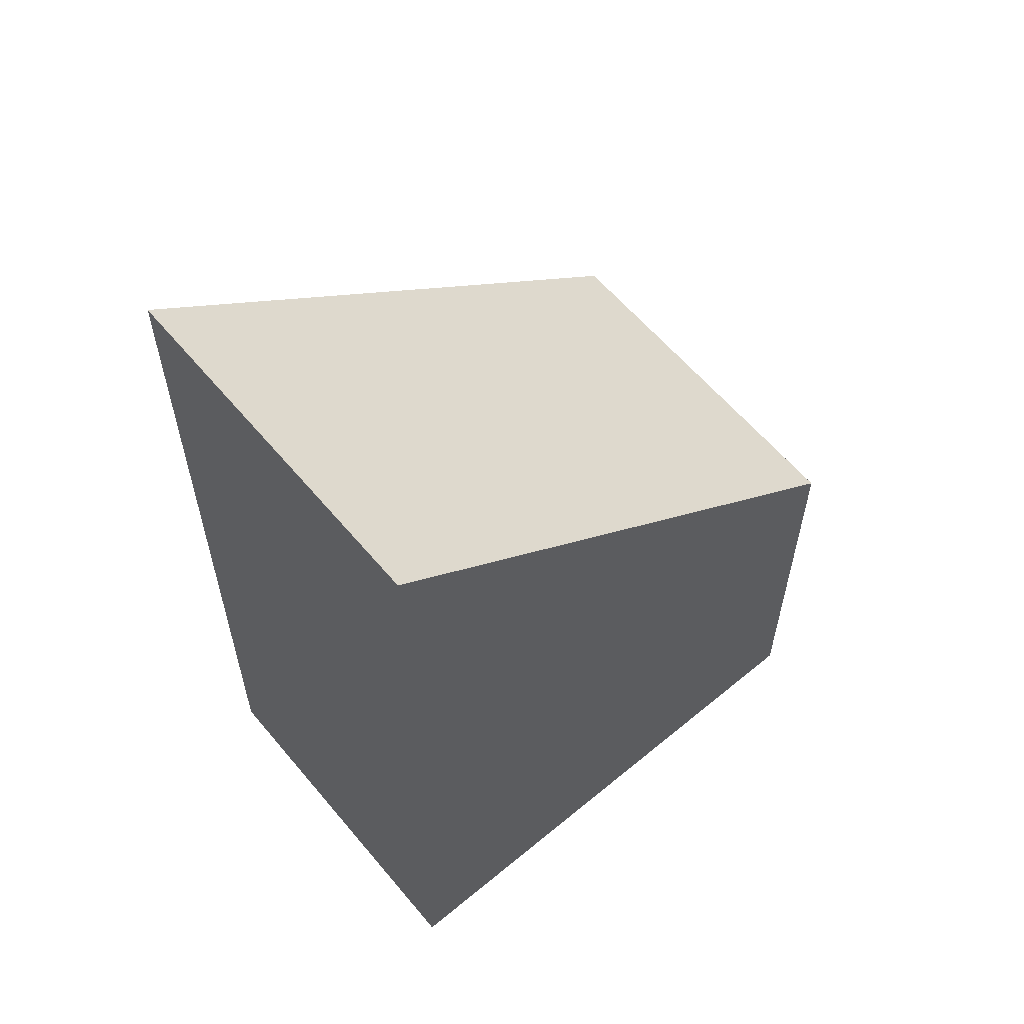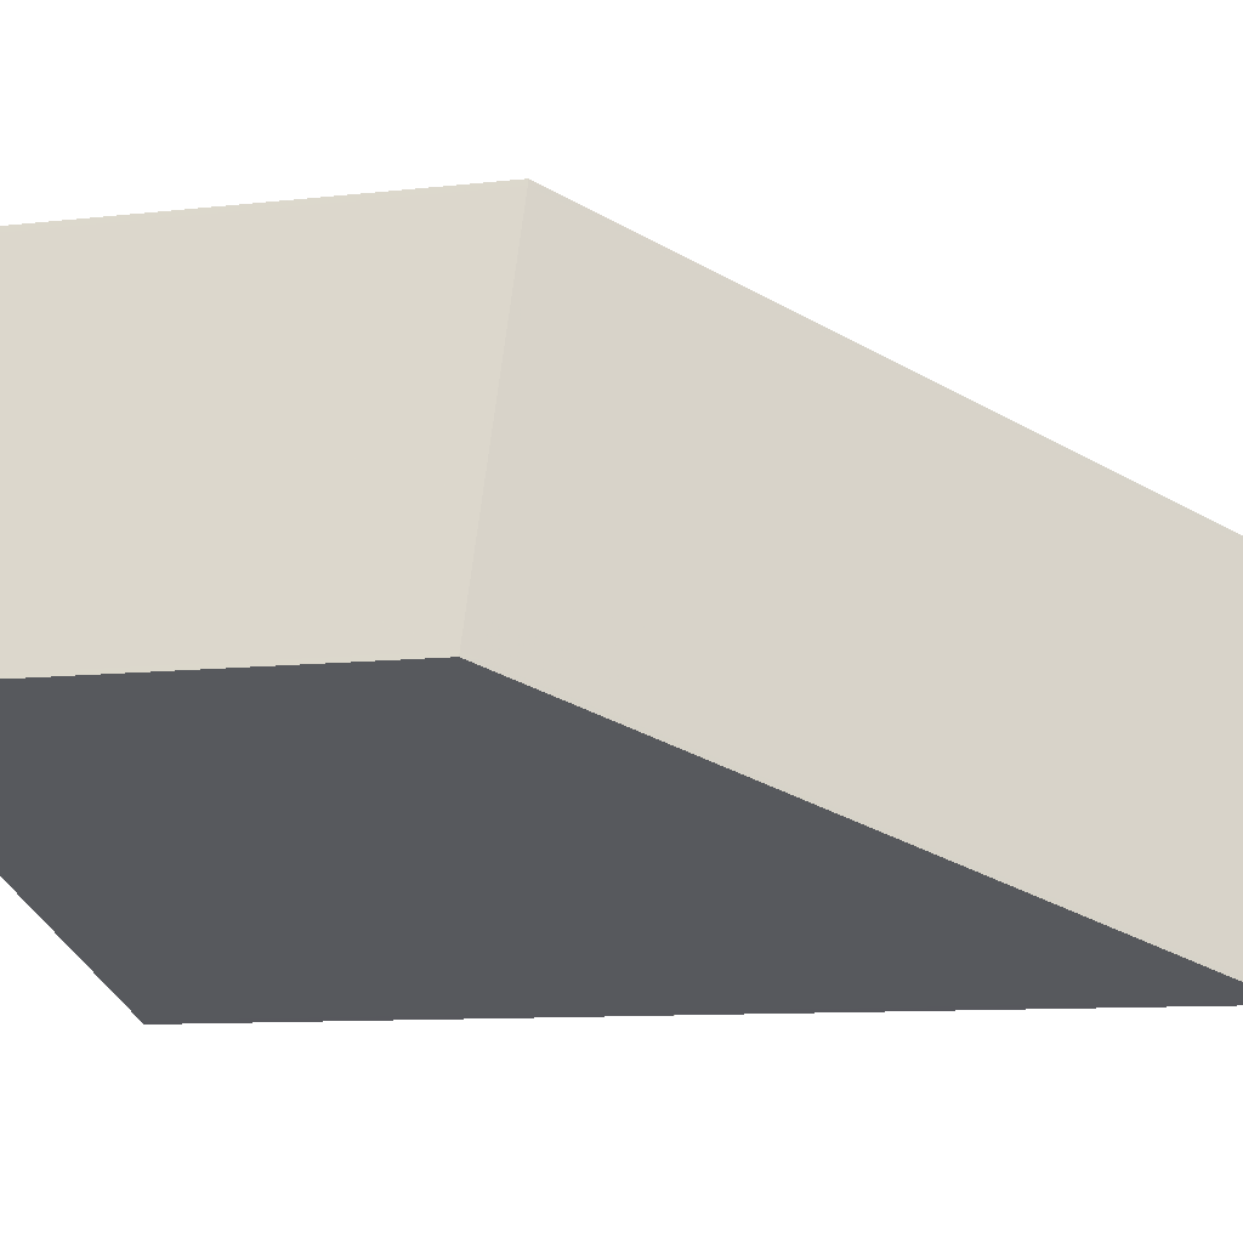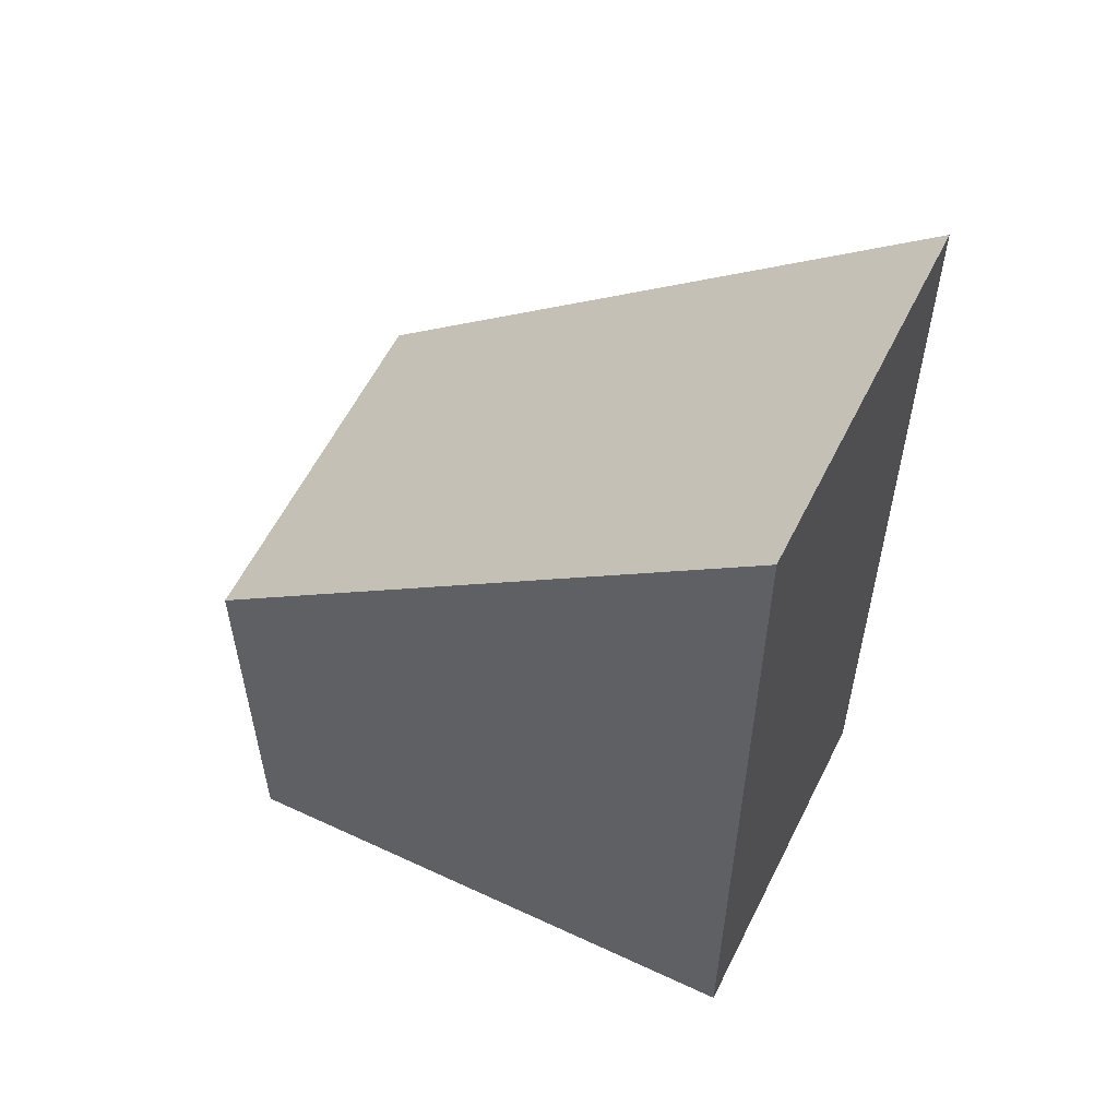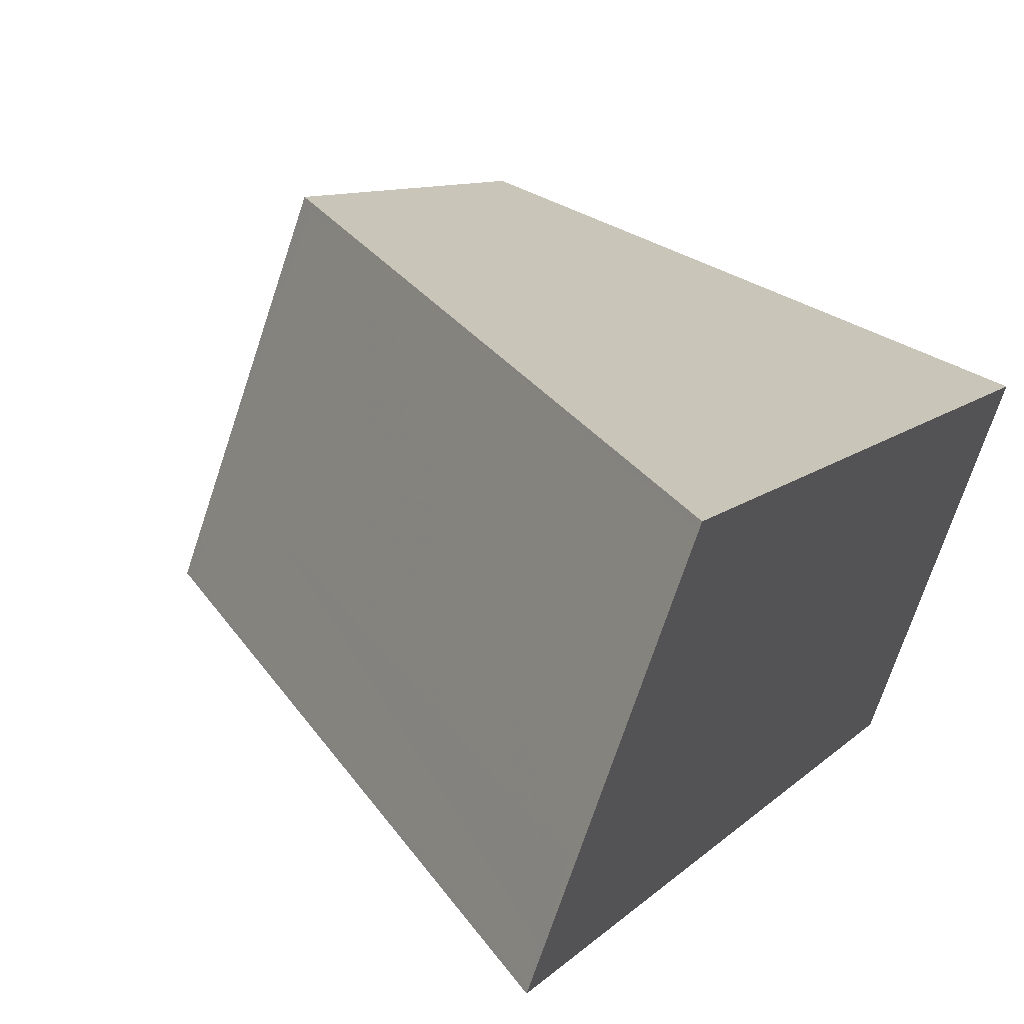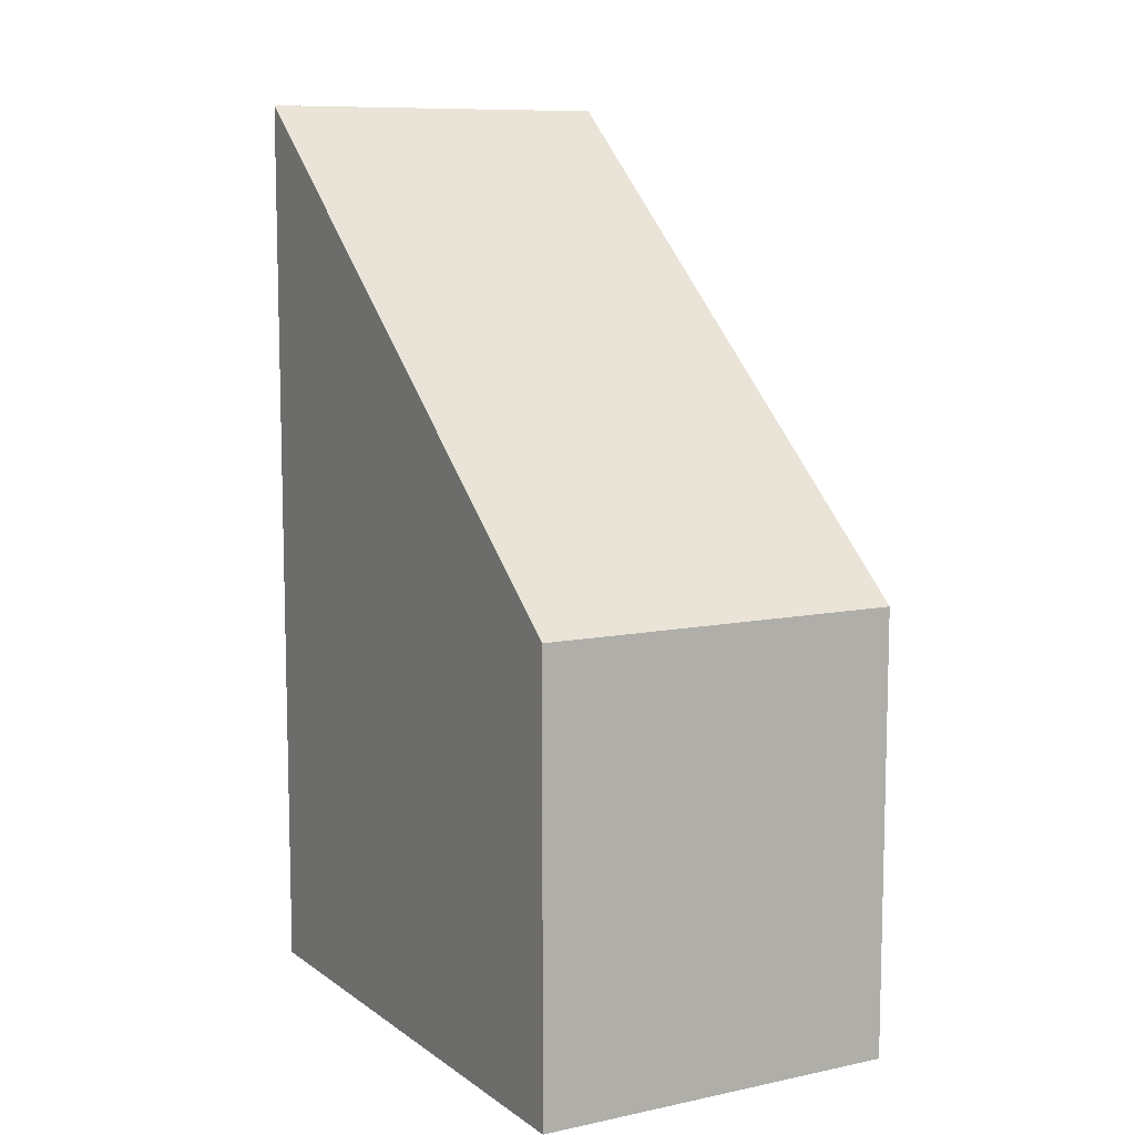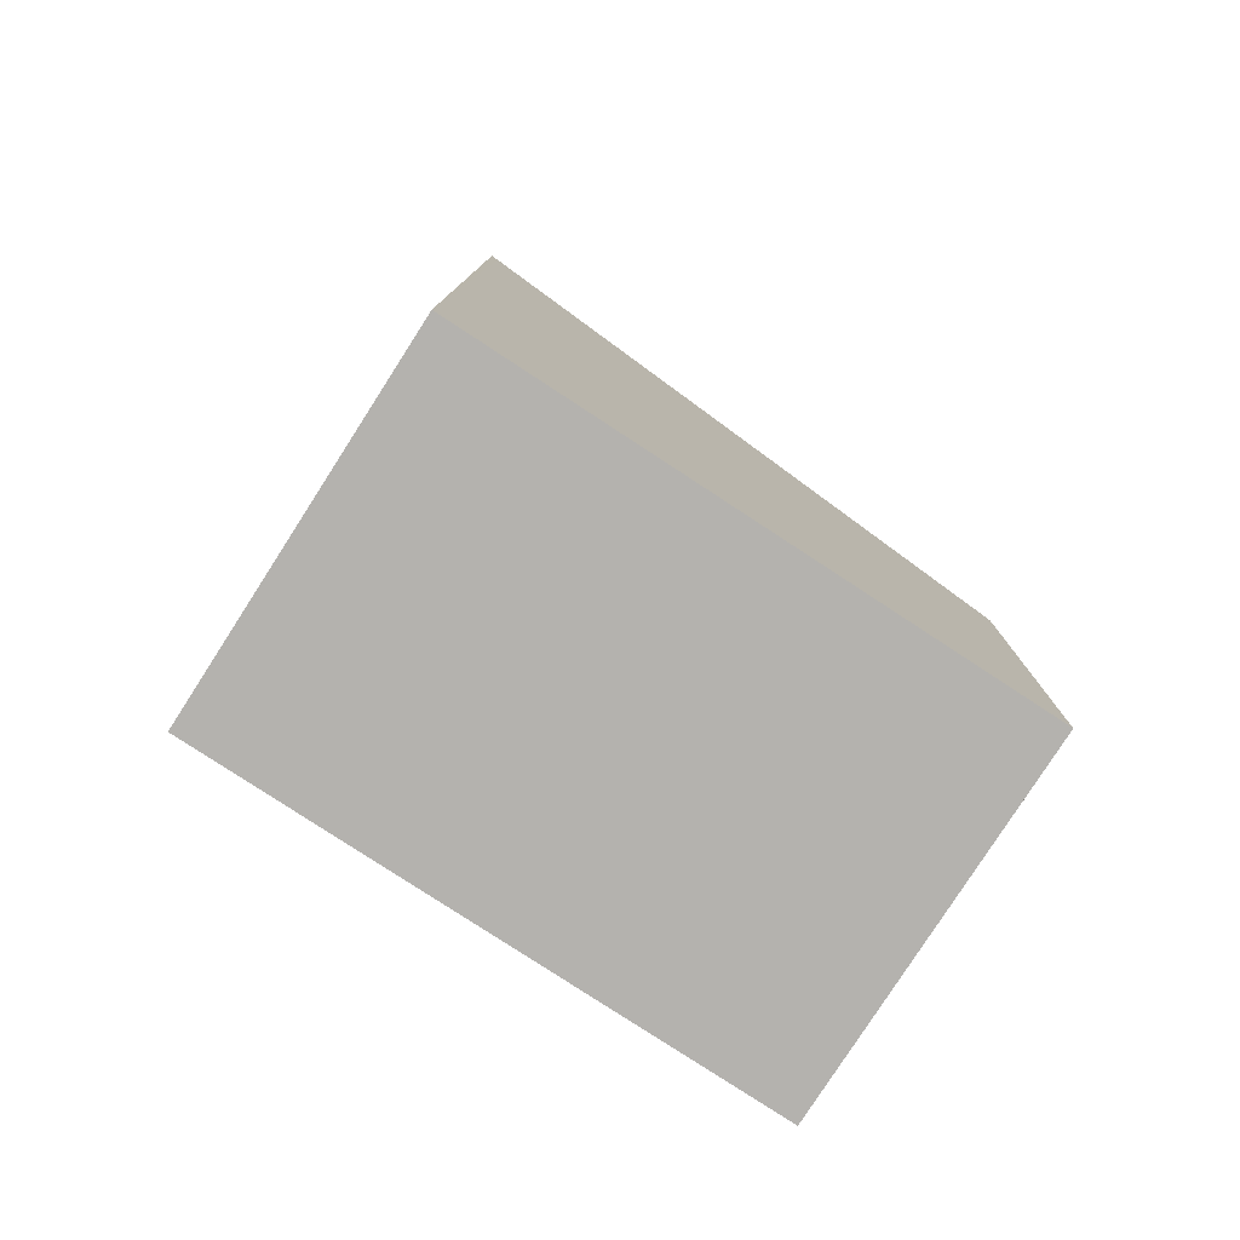
<metadata>
{"format":"obj","ext":"obj","renderer":"f3d","projection":"perspective","resolution":1024,"background":"white","views":[{"elev":60.9,"azim":120.0,"up":"+Z"},{"elev":-10.1,"azim":-73.8,"up":"+Y"},{"elev":57.8,"azim":6.0,"up":"+Z"},{"elev":8.8,"azim":22.8,"up":"+Y"},{"elev":10.1,"azim":-139.4,"up":"+Z"},{"elev":-79.7,"azim":127.0,"up":"+Z"}]}
</metadata>
<code>
v -997.4 -1051 2.401
v -996.7 -1049 2.417
v -993.8 -1050 4.903
v -994.5 -1052 4.881
v -997.3 -1051 2.458
v -996.6 -1049 2.48
v -996.6 -1049 2.48
v -996.7 -1049 2.416
v -993.8 -1050 4.903
v -997.1 -1051 2.465
v -997.2 -1051 2.405
v -994.3 -1052 4.887
v -997.3 -1051 2.459
v -997.4 -1051 2.401
v -994.5 -1052 4.881
v -996.8 -1051 2.924
v -996.8 -1051 2.924
v -996.6 -1051 2.928
v -996.7 -1051 2.925
v -994.4 -1052 4.883
v -997.2 -1051 2.461
v -994.5 -1052 4.849
v -994.3 -1052 4.853
v -994.5 -1052 4.847
v -996.1 -1050 2.94
v -996.1 -1050 2.939
v -997.3 -1051 2.402
v -994.5 -1052 4.847
v -993.9 -1050 4.869
v -993.9 -1050 4.869
v -997.4 -1051 2.401
v -997.4 -1051 2.401
v -997.4 -1051 0
v -997.4 -1051 0
v -996.6 -1049 2.48
v -996.7 -1049 2.417
v -996.7 -1049 0
v -996.6 -1049 0
v -993.8 -1050 4.903
v -993.8 -1050 4.903
v -993.8 -1050 0
v -993.8 -1050 0
v -994.5 -1052 4.847
v -994.5 -1052 4.881
v -994.5 -1052 0
v -994.5 -1052 0
v -997.4 -1051 2.401
v -997.3 -1051 2.458
v -997.3 -1051 0
v -997.4 -1051 0
v -996.1 -1050 2.94
v -996.6 -1049 2.48
v -996.6 -1049 0
v -996.1 -1050 0
v -996.7 -1049 2.417
v -996.7 -1049 2.416
v -996.7 -1049 0
v -996.7 -1049 0
v -994.3 -1052 4.887
v -993.8 -1050 4.903
v -993.8 -1050 0
v -994.3 -1052 0
v -996.7 -1049 2.416
v -997.2 -1051 2.405
v -997.2 -1051 0
v -996.7 -1049 0
v -994.4 -1052 4.883
v -994.3 -1052 4.887
v -994.3 -1052 0
v -994.4 -1052 0
v -997.3 -1051 2.402
v -997.4 -1051 2.401
v -997.4 -1051 0
v -997.3 -1051 0
v -994.5 -1052 4.881
v -994.5 -1052 4.881
v -994.5 -1052 0
v -994.5 -1052 0
v -997.3 -1051 2.458
v -996.8 -1051 2.924
v -996.8 -1051 0
v -997.3 -1051 0
v -994.5 -1052 4.881
v -994.4 -1052 4.883
v -994.4 -1052 0
v -994.5 -1052 0
v -993.9 -1050 4.869
v -996.1 -1050 2.94
v -996.1 -1050 0
v -993.9 -1050 0
v -997.2 -1051 2.405
v -997.3 -1051 2.402
v -997.3 -1051 0
v -997.2 -1051 0
v -996.8 -1051 2.924
v -994.5 -1052 4.847
v -994.5 -1052 0
v -996.8 -1051 0
v -993.8 -1050 4.903
v -993.9 -1050 4.869
v -993.9 -1050 0
v -993.8 -1050 0
v -997.4 -1051 0
v -996.7 -1049 0
v -993.8 -1050 0
v -994.5 -1052 0
f 26 7 6 25
f 8 2 6 7
f 11 8 7 10
f 18 10 7 26
f 21 13 14 27
f 19 16 13 21
f 13 5 1 14
f 17 5 13 16
f 24 15 4 28
f 22 20 15 24
f 23 12 20 22
f 21 10 18 19
f 22 19 18 23
f 24 16 19 22
f 30 3 9 29
f 29 9 12 23
f 27 11 10 21
f 28 17 16 24
f 29 26 25 30
f 23 18 26 29
f 32 33 34 31
f 36 37 38 35
f 40 41 42 39
f 44 45 46 43
f 48 49 50 47
f 52 53 54 51
f 56 57 58 55
f 60 61 62 59
f 64 65 66 63
f 68 69 70 67
f 72 73 74 71
f 76 77 78 75
f 80 81 82 79
f 84 85 86 83
f 88 89 90 87
f 92 93 94 91
f 96 97 98 95
f 100 101 102 99
f 104 105 106 103

</code>
